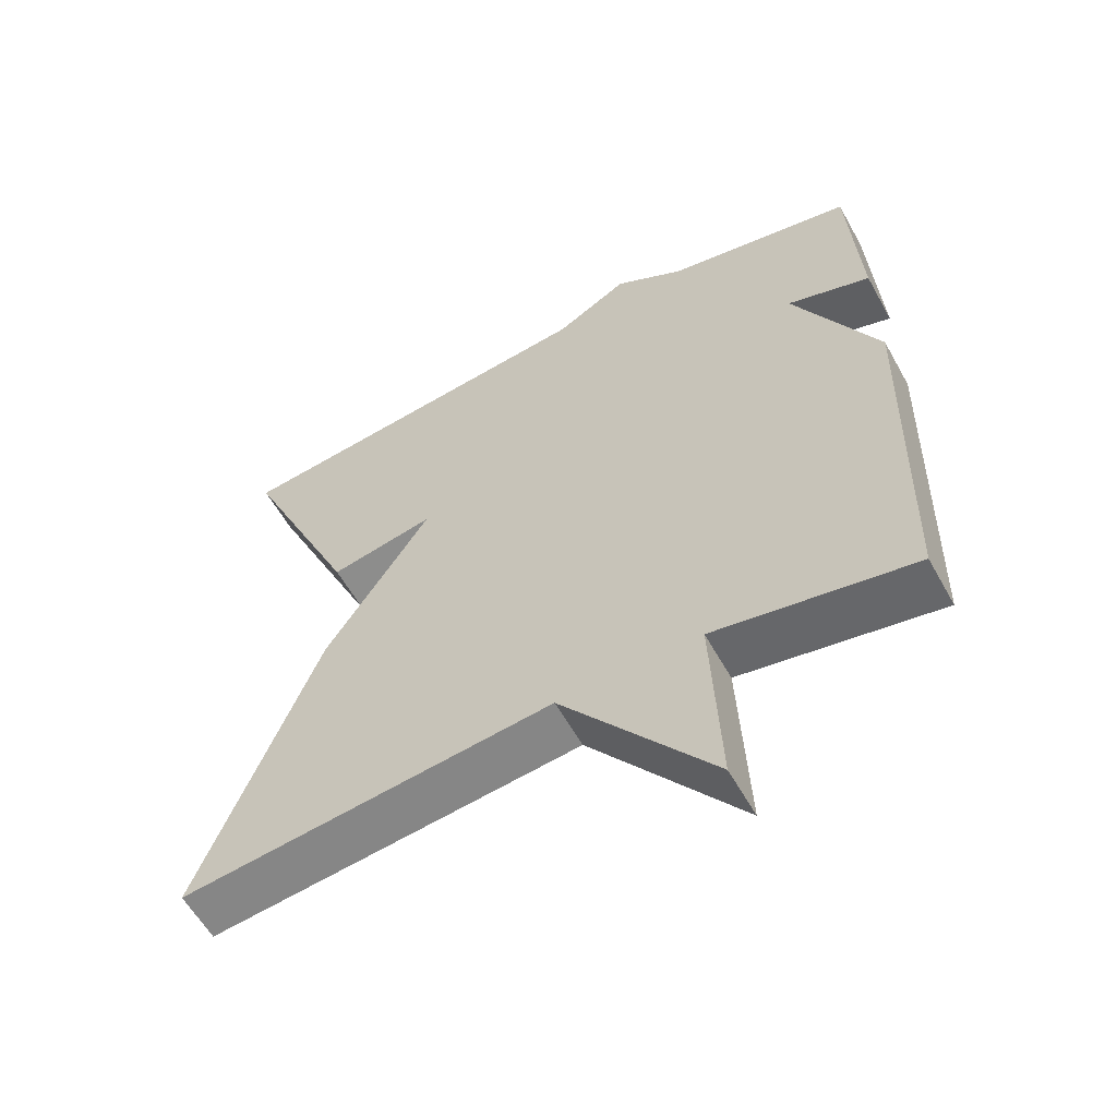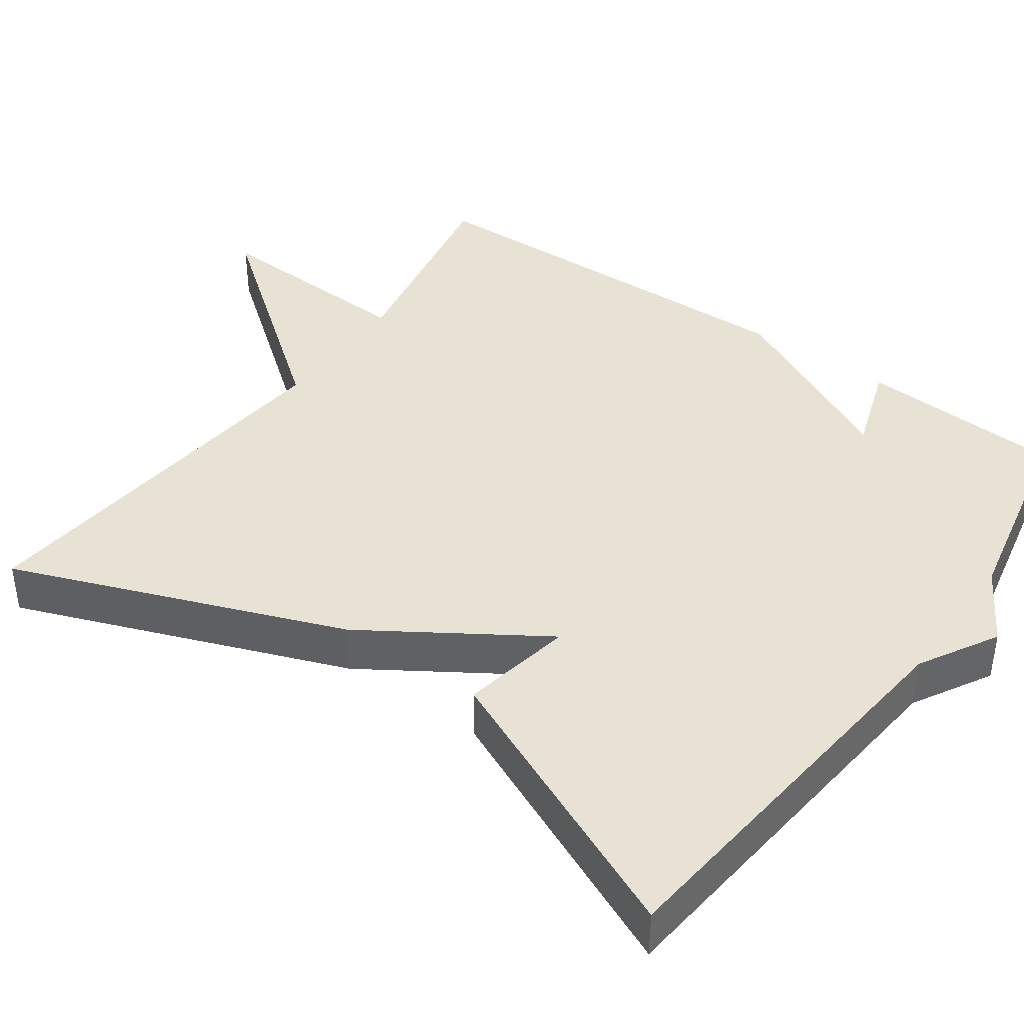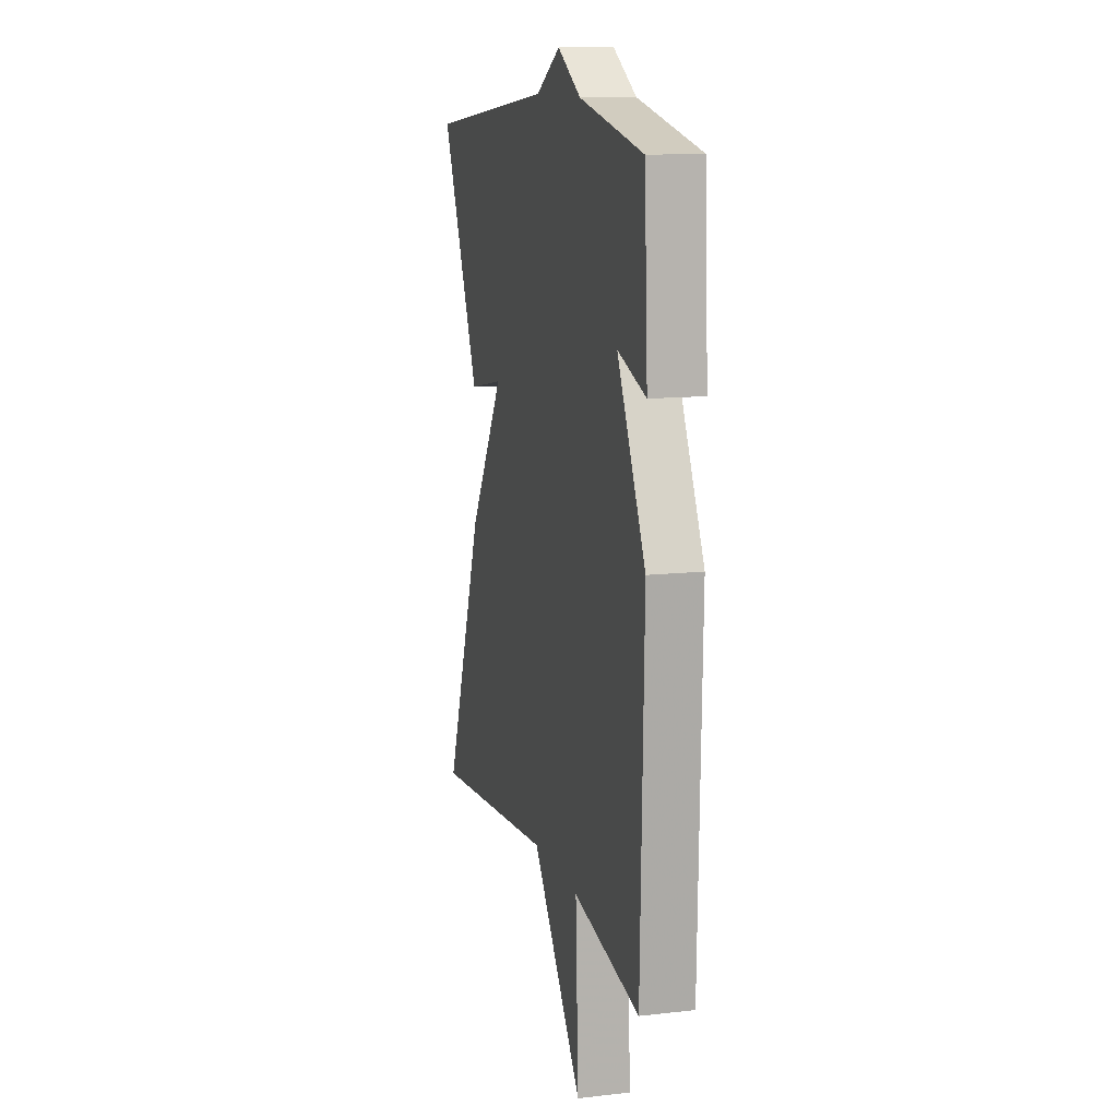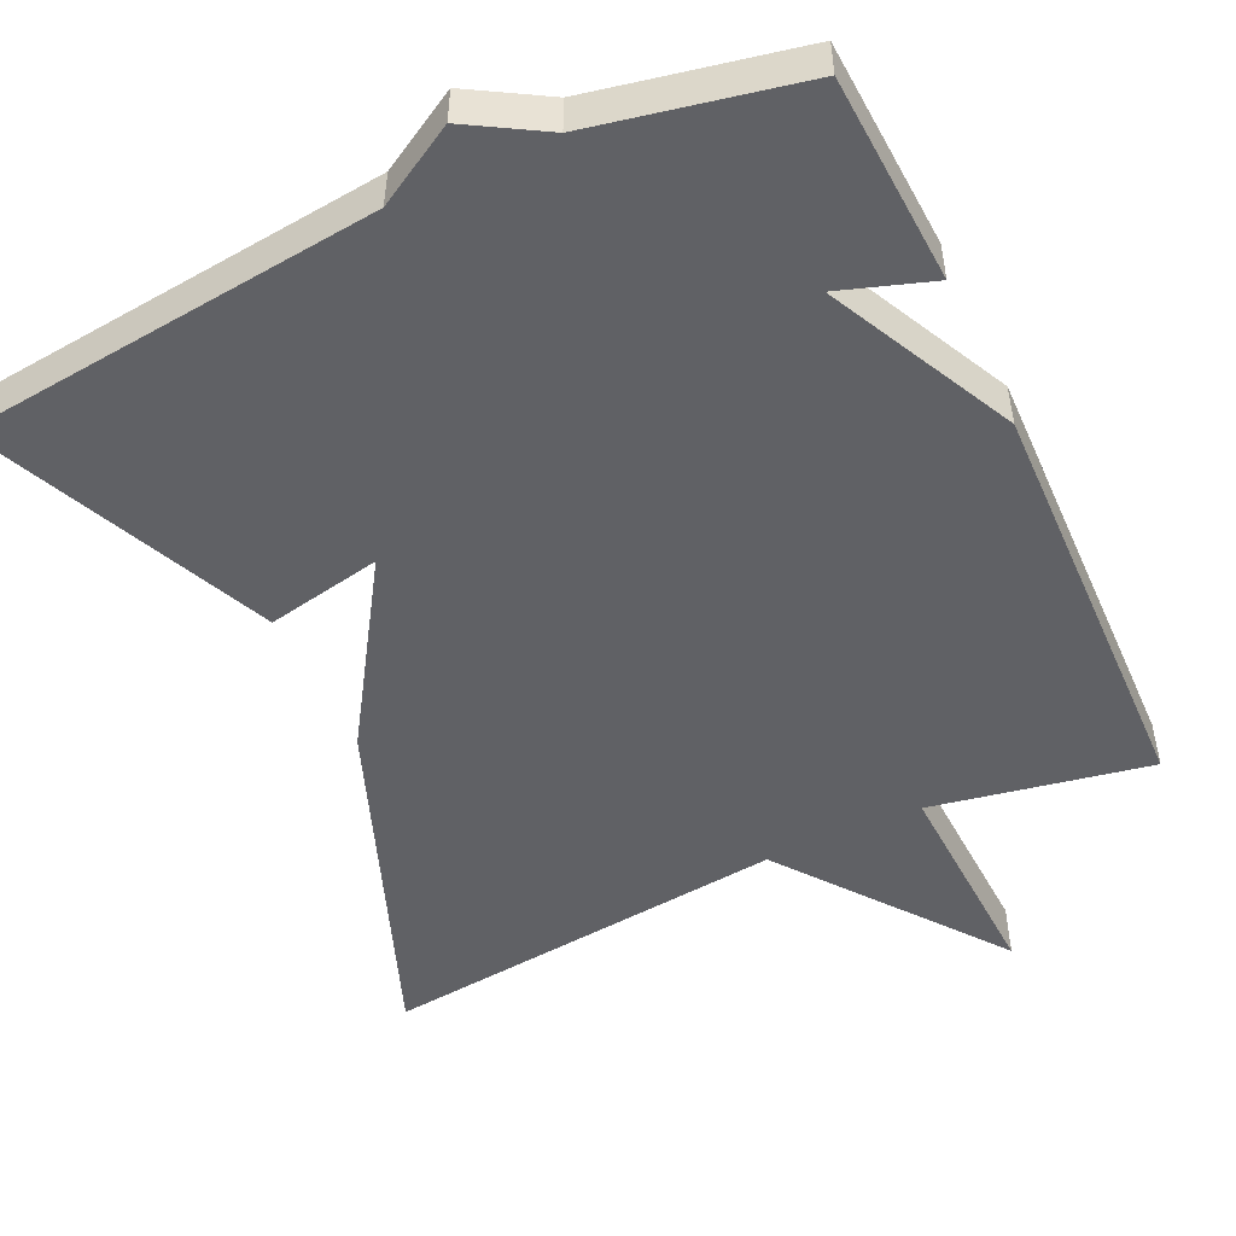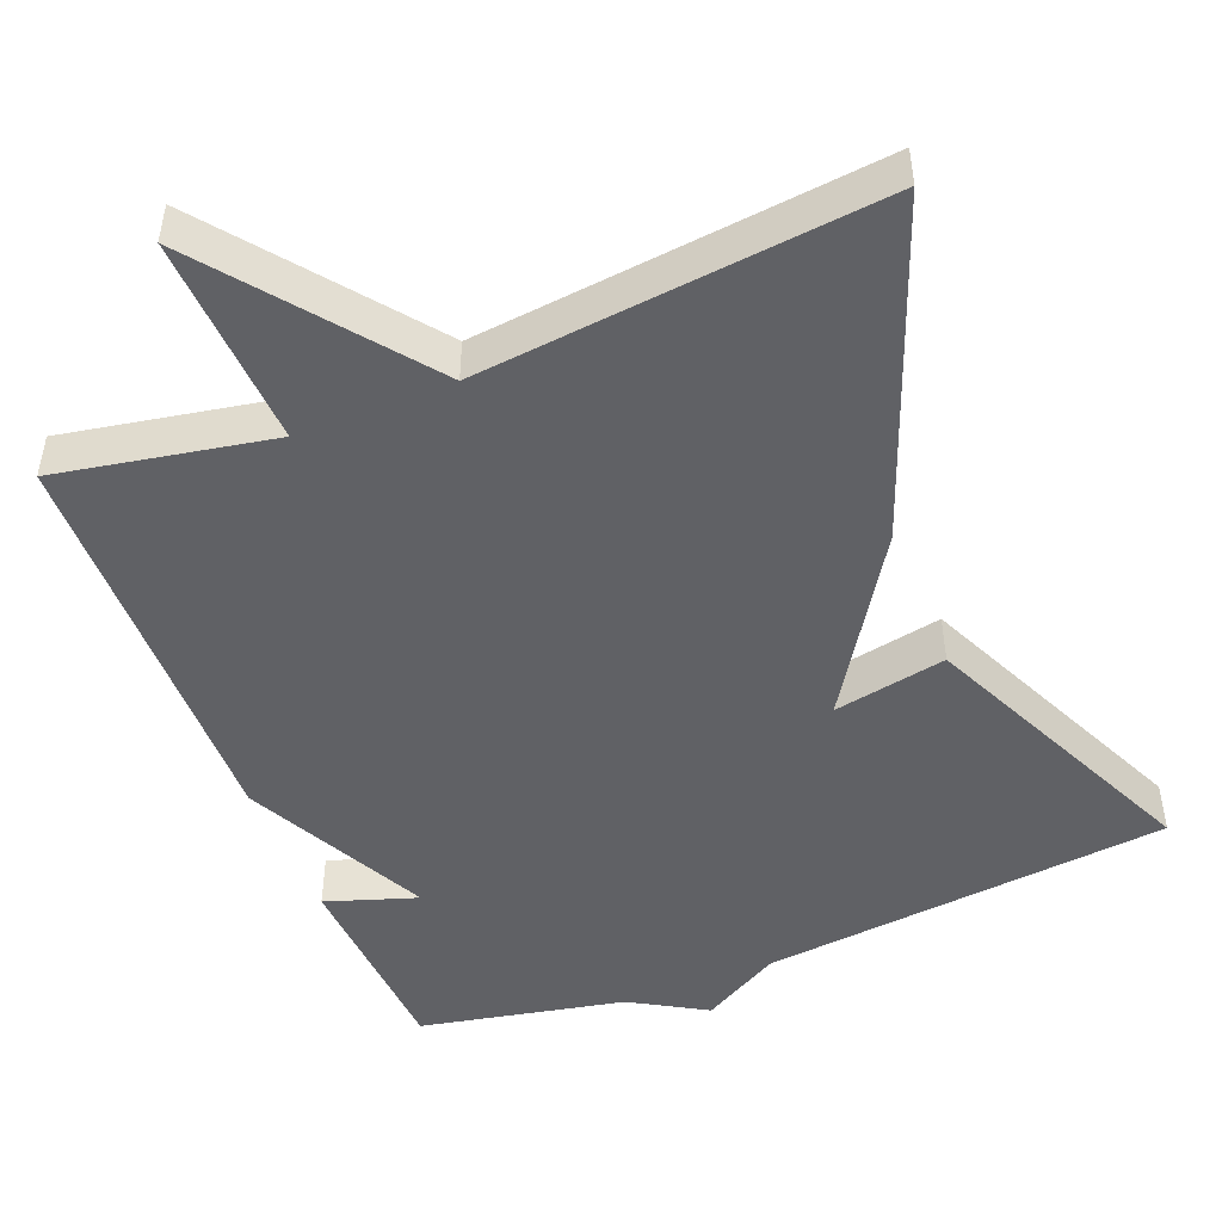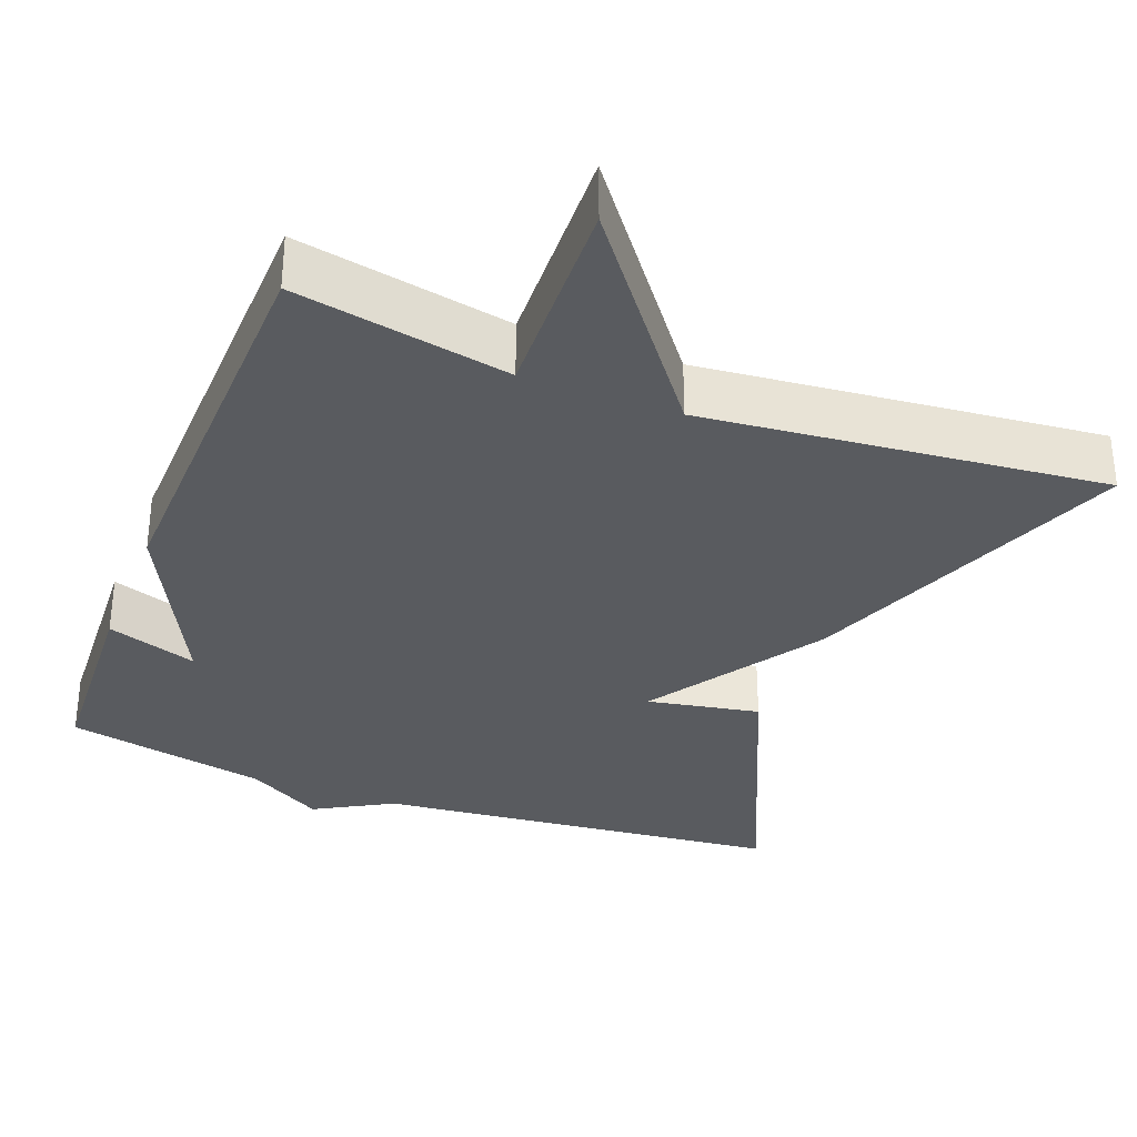
<metadata>
{"format":"obj","ext":"obj","renderer":"f3d","projection":"perspective","resolution":1024,"background":"white","views":[{"elev":-58.8,"azim":29.0,"up":"+Z"},{"elev":40.9,"azim":-54.5,"up":"+Y"},{"elev":12.1,"azim":75.0,"up":"+Z"},{"elev":-50.4,"azim":25.2,"up":"+Y"},{"elev":-48.0,"azim":-158.0,"up":"+Y"},{"elev":-32.7,"azim":158.8,"up":"+Y"}]}
</metadata>
<code>
v -0.5 0.07 -0.5
v -0.335 0.07 -0.069
v -0.188 0.07 0.159
v -0.335 0.07 0.131
v -0.5 0.07 0.5
v 0.034 0.07 0.555
v 0.136 0.07 0.613
v 0.234 0.07 0.555
v 0.5 0.07 0.5
v 0.514 0.07 0.234
v 0.396 0.07 0.274
v 0.514 0.07 0.034
v 0.5 0.07 -0.5
v 0.221 0.07 -0.447
v 0.233 0.07 -0.722
v 0.021 0.07 -0.447
v -0.5 0 -0.5
v -0.335 0 -0.069
v -0.188 0 0.159
v -0.335 0 0.131
v -0.5 0 0.5
v 0.034 0 0.555
v 0.136 0 0.613
v 0.234 0 0.555
v 0.5 0 0.5
v 0.514 0 0.234
v 0.396 0 0.274
v 0.514 0 0.034
v 0.5 0 -0.5
v 0.221 0 -0.447
v 0.233 0 -0.722
v 0.021 0 -0.447
f 14 15 16
f 11 12 13 14
f 11 14 16
f 8 9 10 11
f 11 16 1
f 8 11 1
f 7 8 1
f 6 7 1
f 3 4 5 6
f 1 2 3
f 1 3 6
f 32 31 30
f 30 29 28 27
f 32 30 27
f 27 26 25 24
f 17 32 27
f 17 27 24
f 17 24 23
f 17 23 22
f 22 21 20 19
f 19 18 17
f 22 19 17
f 1 17 18 2
f 2 18 19 3
f 3 19 20 4
f 4 20 21 5
f 5 21 22 6
f 6 22 23 7
f 7 23 24 8
f 8 24 25 9
f 9 25 26 10
f 10 26 27 11
f 11 27 28 12
f 12 28 29 13
f 13 29 30 14
f 14 30 31 15
f 15 31 32 16
f 16 32 17 1

</code>
